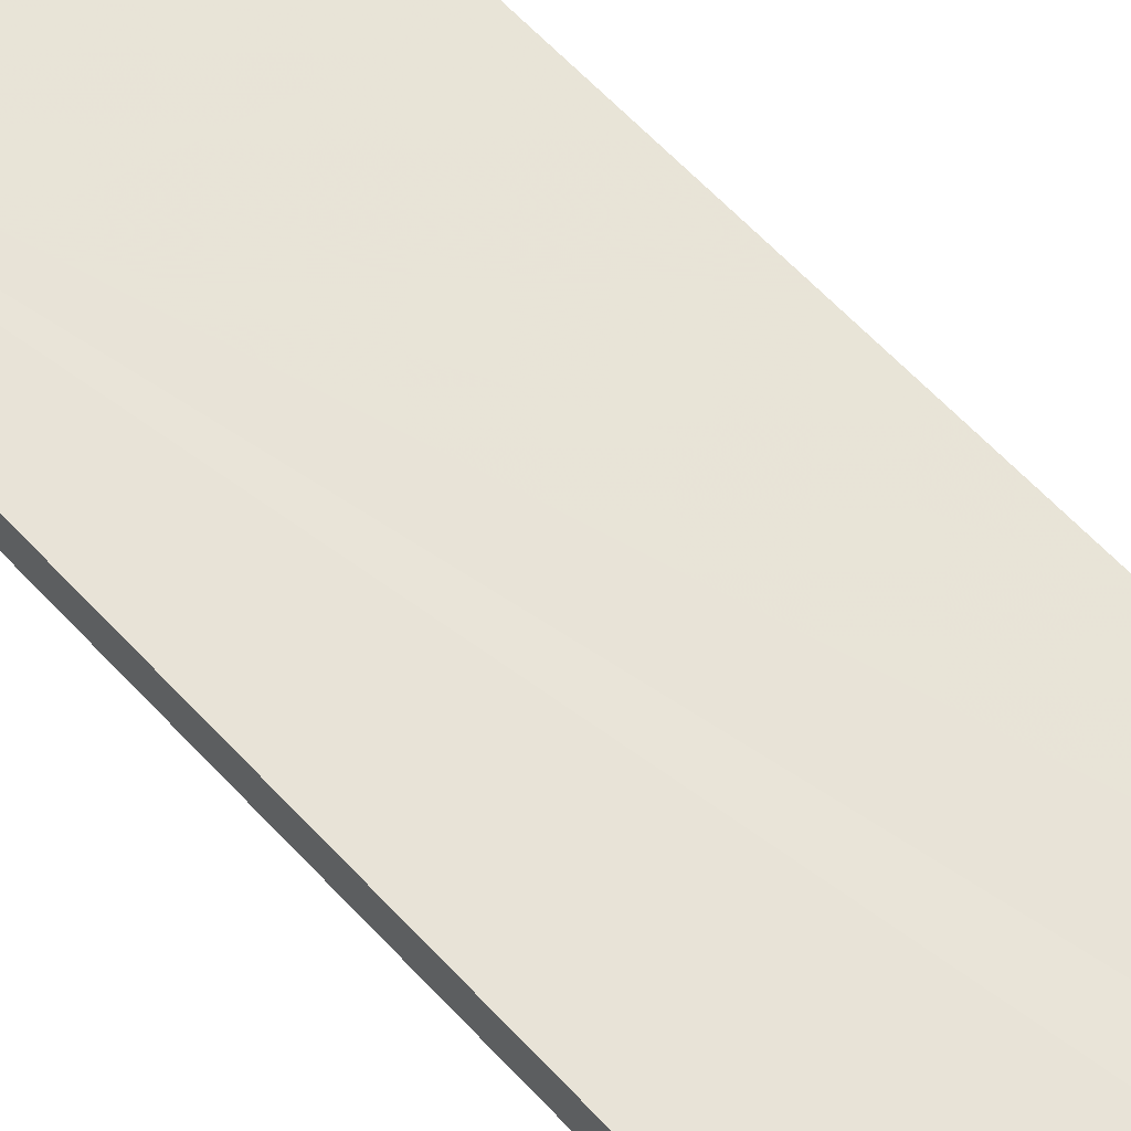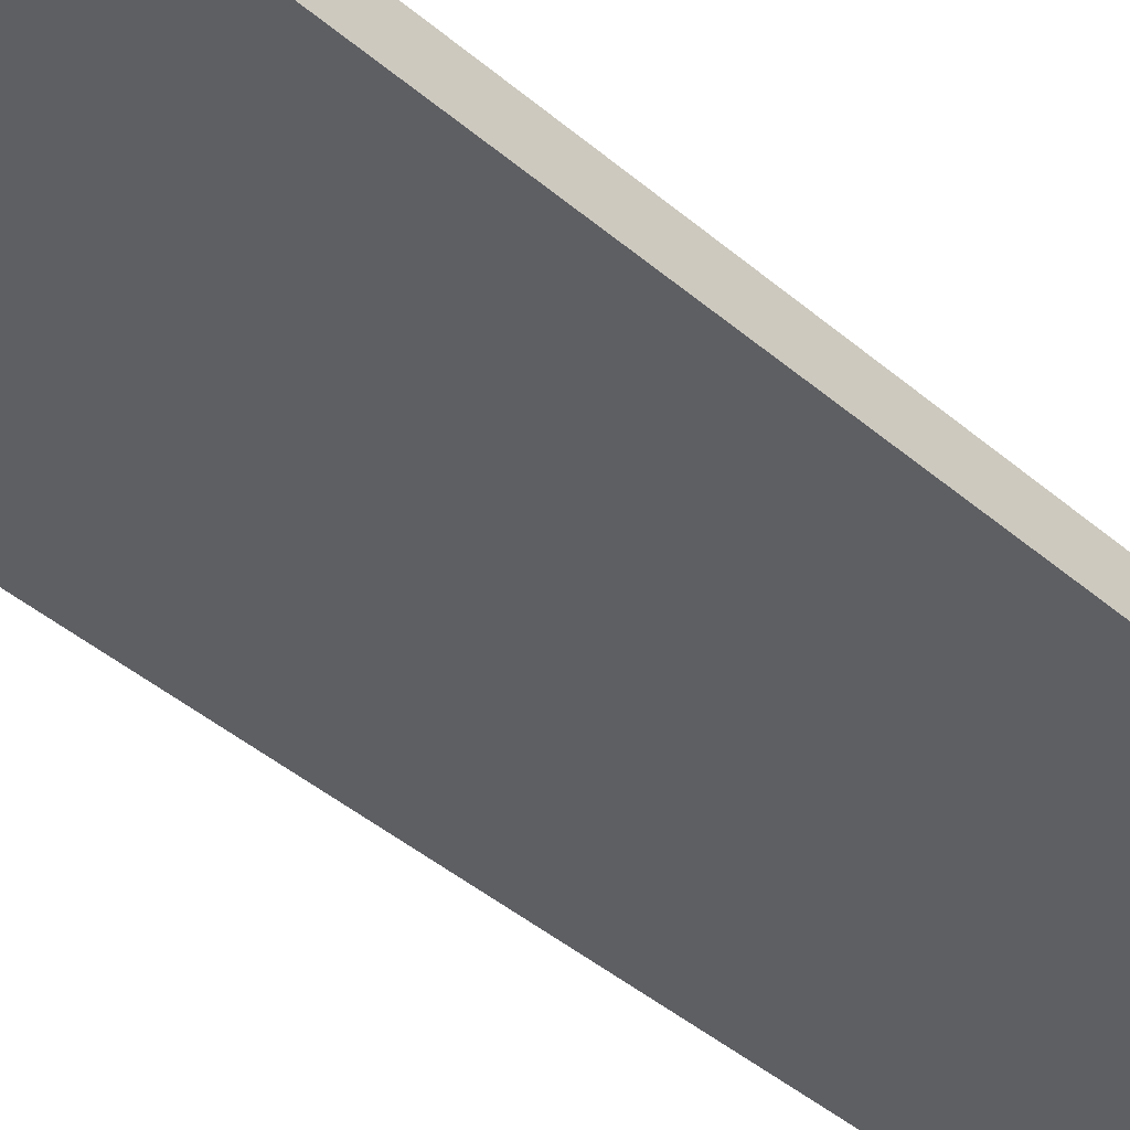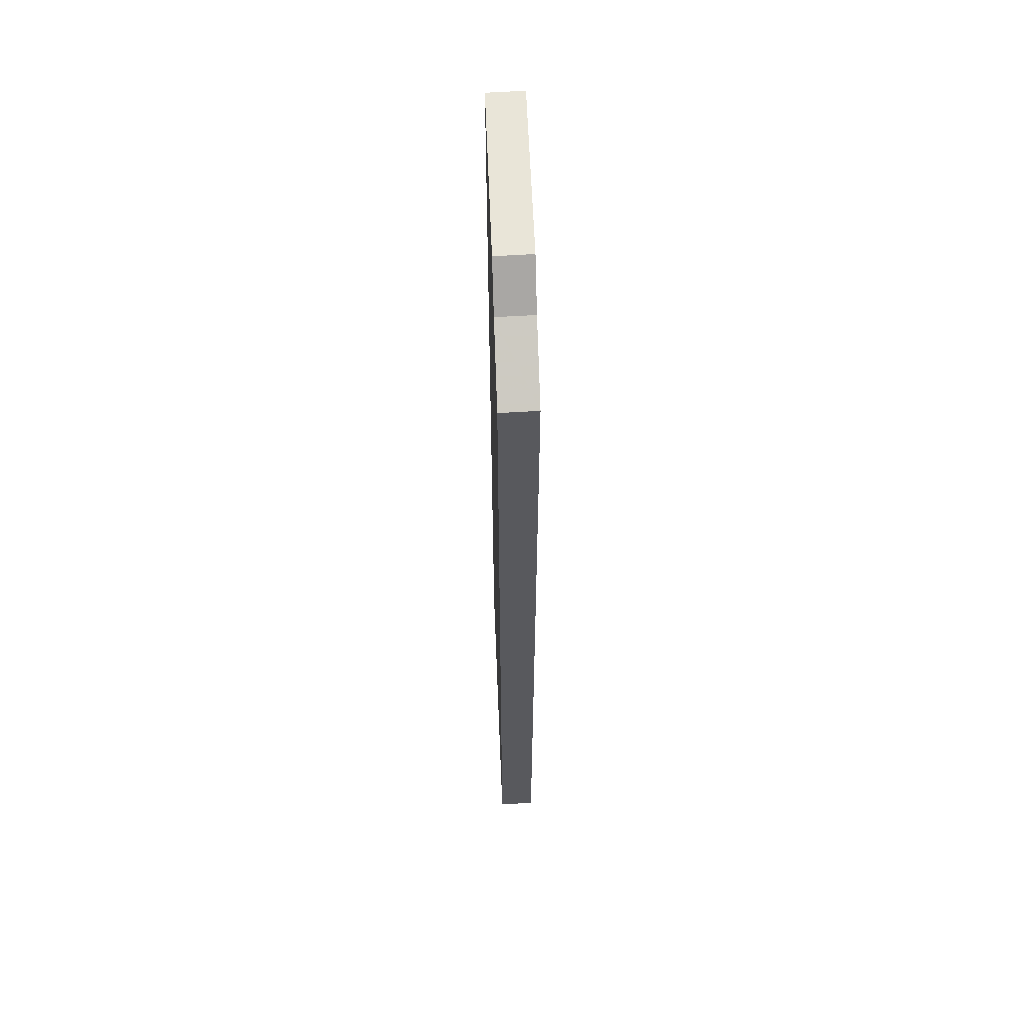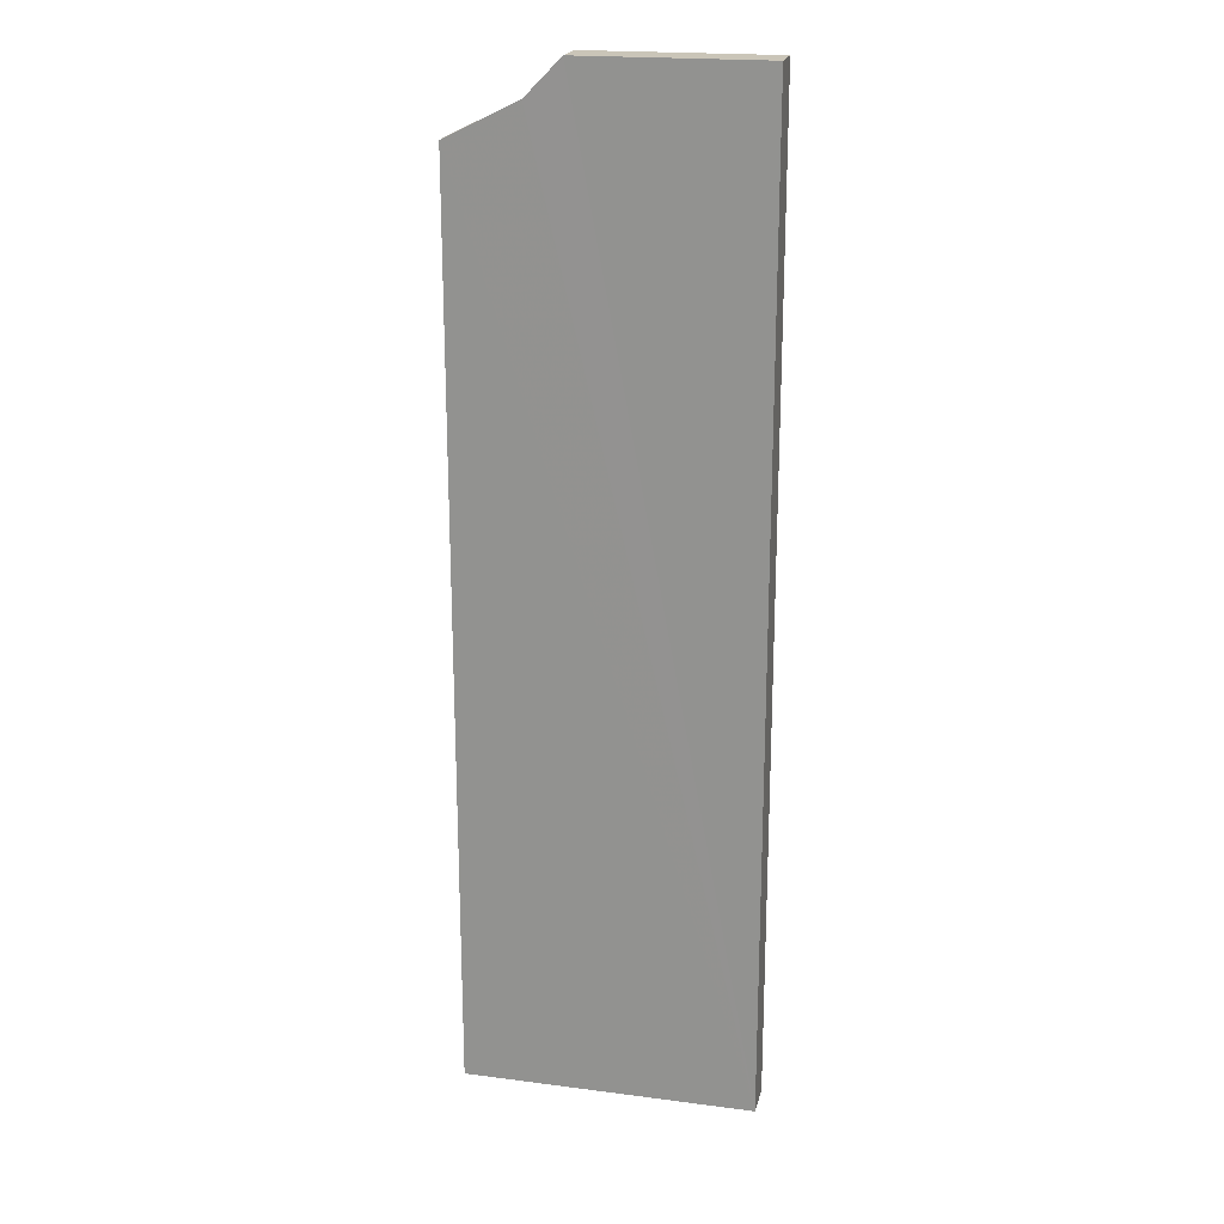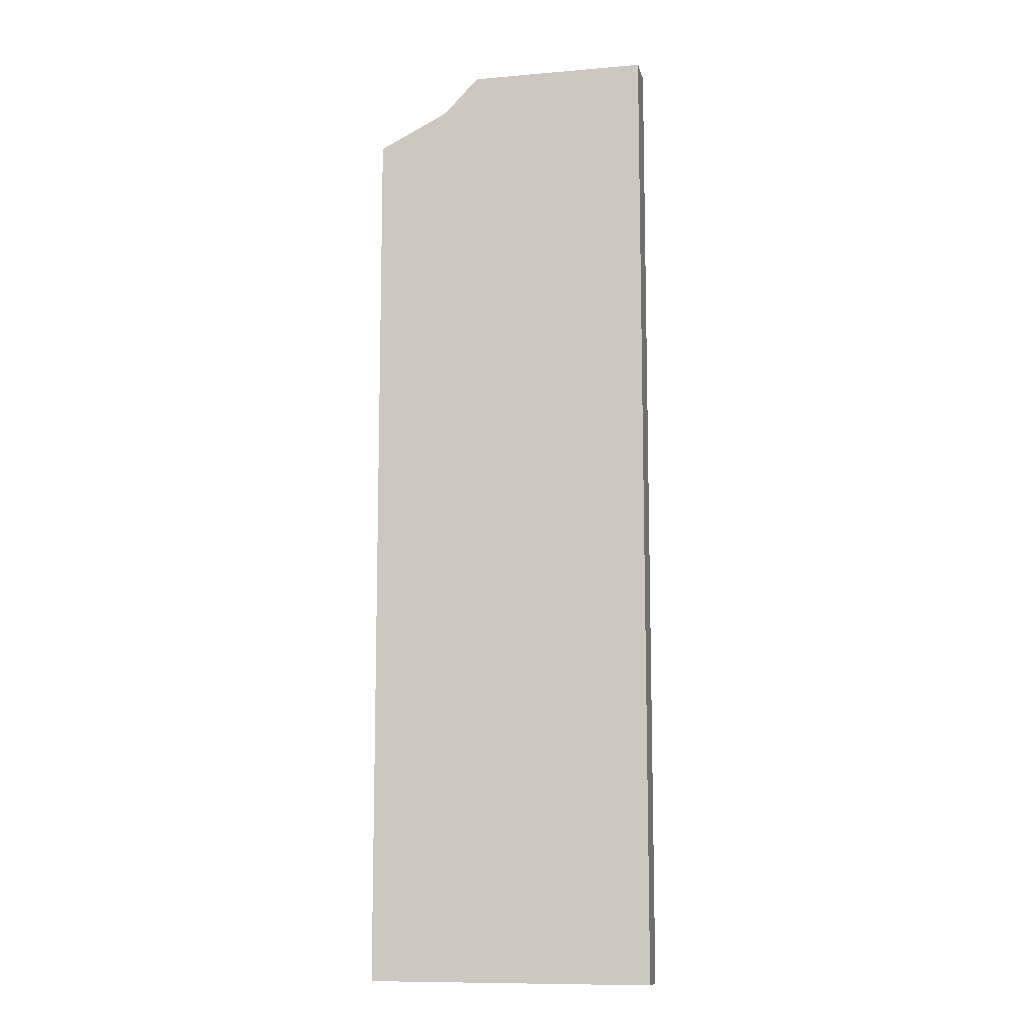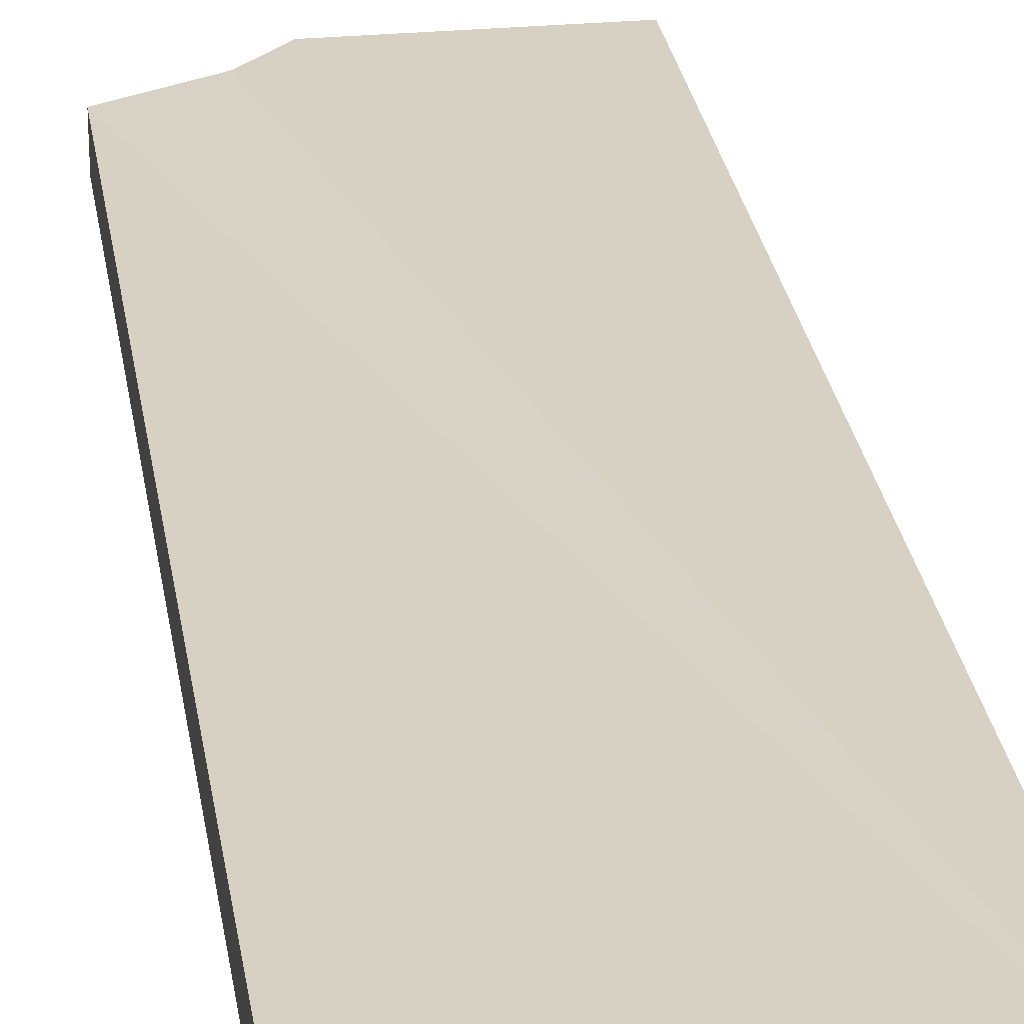
<metadata>
{"format":"obj","ext":"obj","renderer":"f3d","projection":"perspective","resolution":1024,"background":"white","views":[{"elev":61.5,"azim":137.5,"up":"+Z"},{"elev":-40.6,"azim":-136.6,"up":"+Z"},{"elev":60.0,"azim":-92.3,"up":"+Y"},{"elev":20.6,"azim":13.3,"up":"+Y"},{"elev":-10.5,"azim":12.5,"up":"+Y"},{"elev":27.1,"azim":-8.4,"up":"+Z"}]}
</metadata>
<code>
o 6109
v 2205 1877 9.038
v 2205 1877 9.049
v 2205 1877 9.038
v 2205 1877 9.049
v 2205 1877 9.049
v 2205 1877 9.049
v 2205 1877 9.049
v 2205 1877 9.038
v 2205 1877 9.038
v 2205 1877 9.038
v 2205 1877 9.038
v 2205 1877 9.049
v 2205 1877 9.038
v 2205 1877 9.038
v 2205 1877 9.038
v 2205 1877 9.038
v 2205 1877 9.038
v 2205 1877 9.038
v 2205 1877 9.049
v 2205 1877 9.038
v 2205 1877 9.038
v 2205 1877 9.038
v 2205 1877 9.038
v 2205 1877 9.049
v 2205 1877 9.049
v 2205 1877 9.049
v 2205 1877 9.049
v 2205 1877 9.049
v 2205 1877 9.049
f 1 2 3
f 1 4 5
f 6 2 5
f 7 8 5
f 7 9 3
f 10 9 11
f 10 12 13
f 12 8 14
f 15 14 16
f 17 18 14
f 19 18 20
f 21 19 22
f 21 23 15
f 21 2 24
f 25 9 24
f 7 26 24
f 23 26 27
f 6 23 28
f 25 29 28
f 28 29 6

</code>
